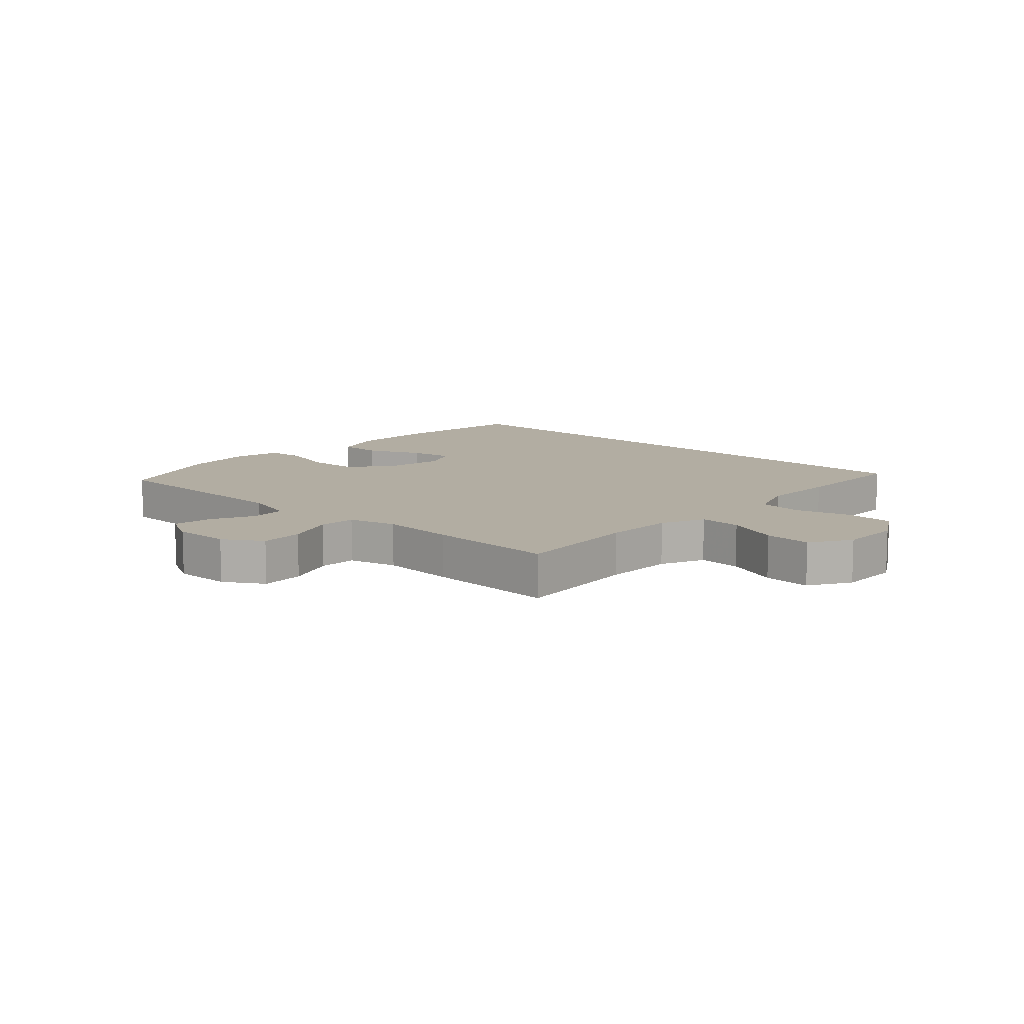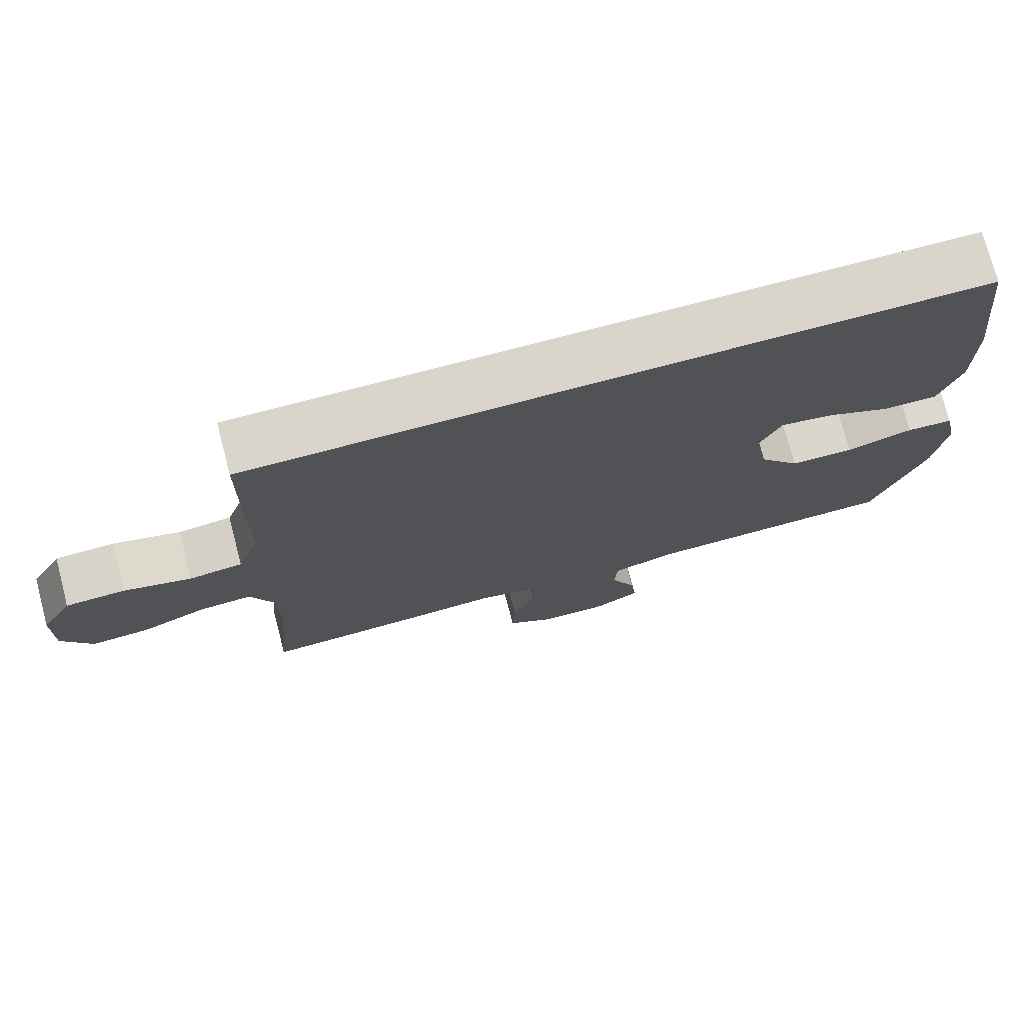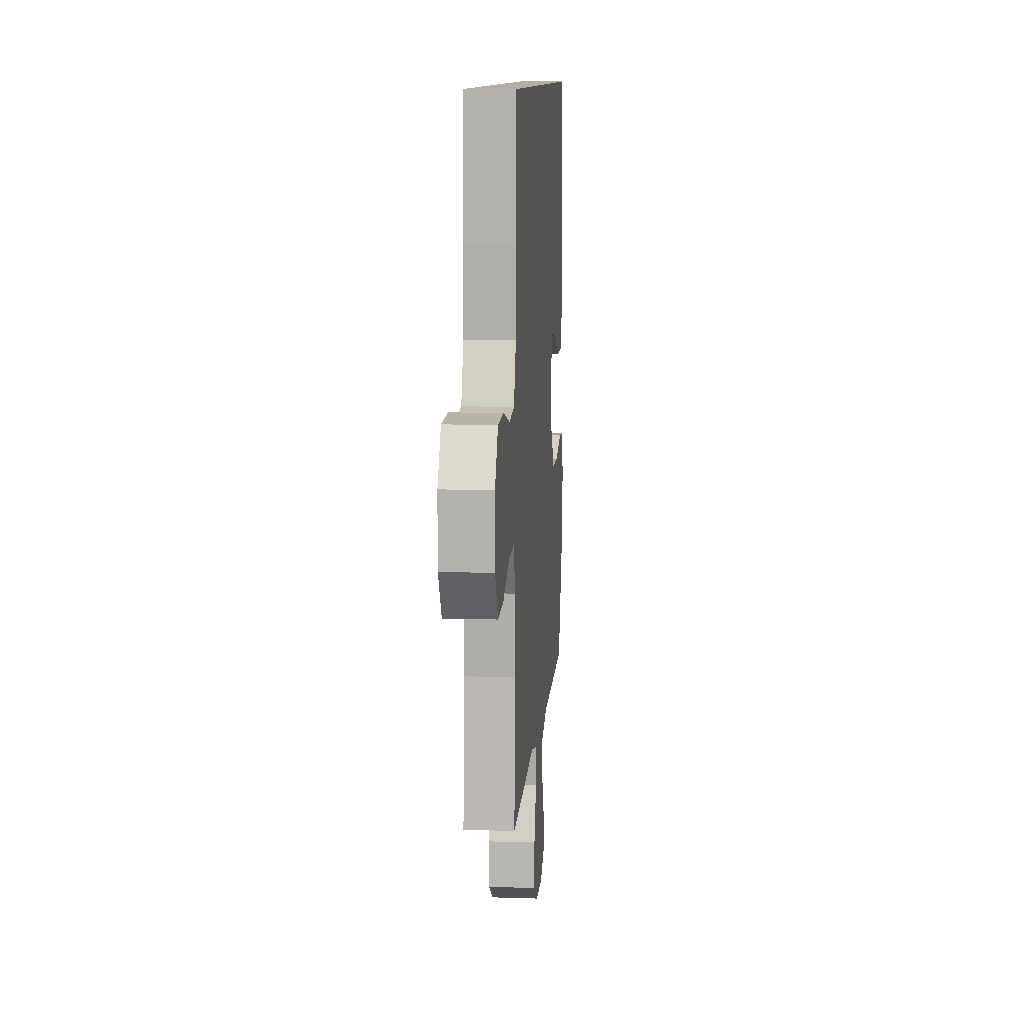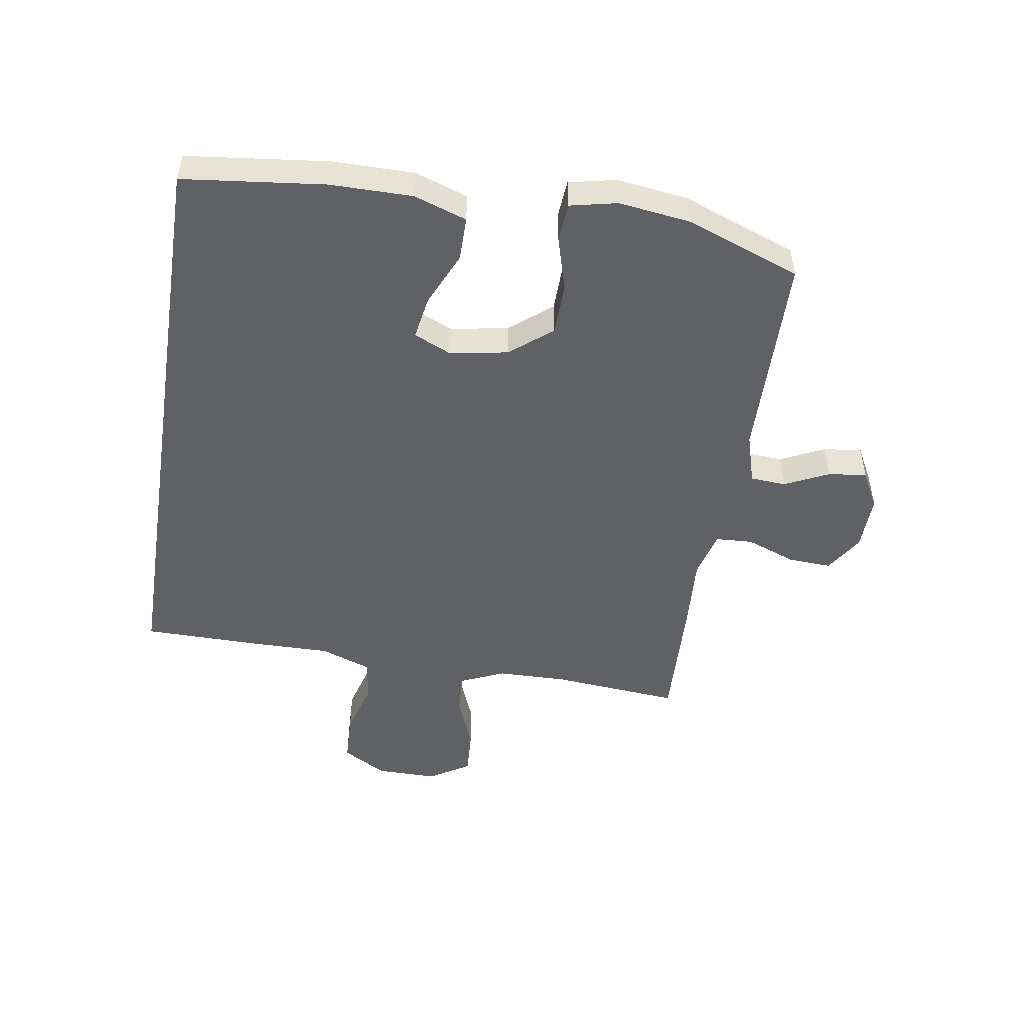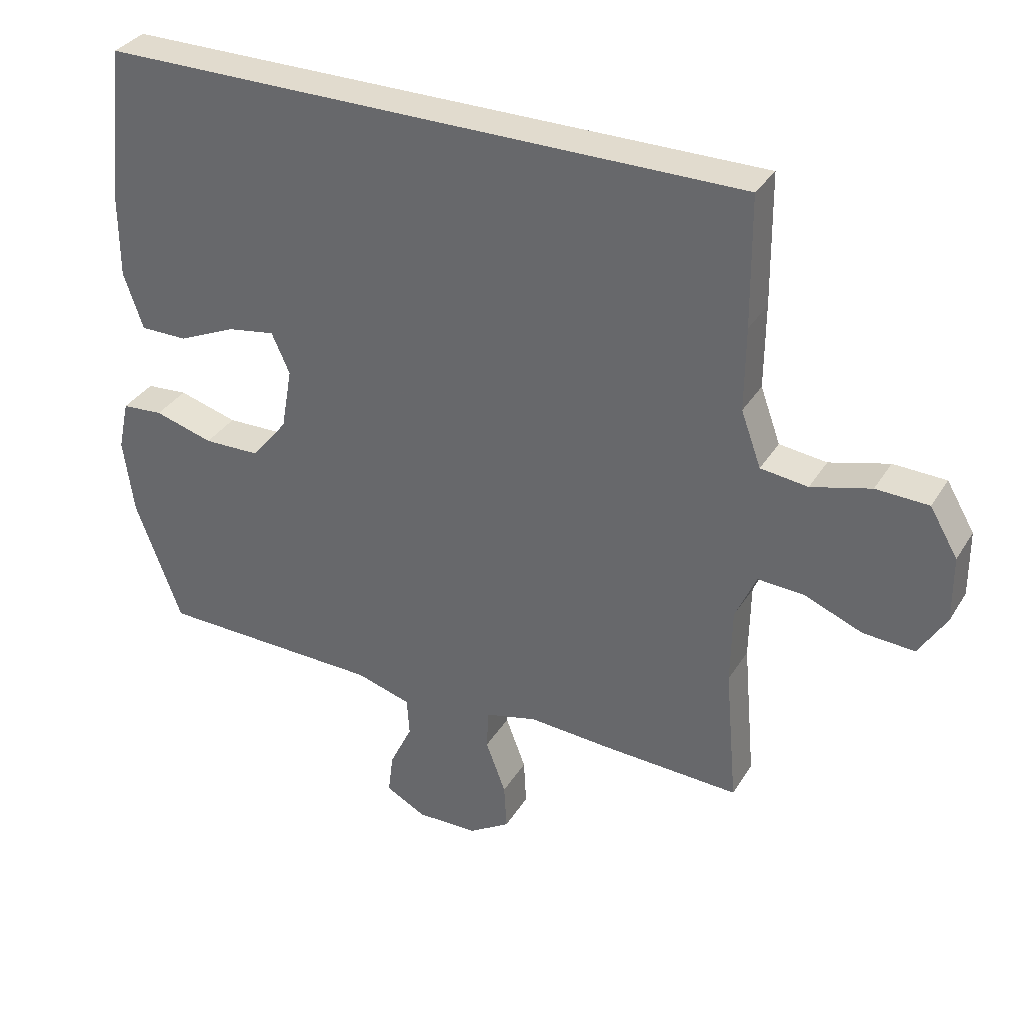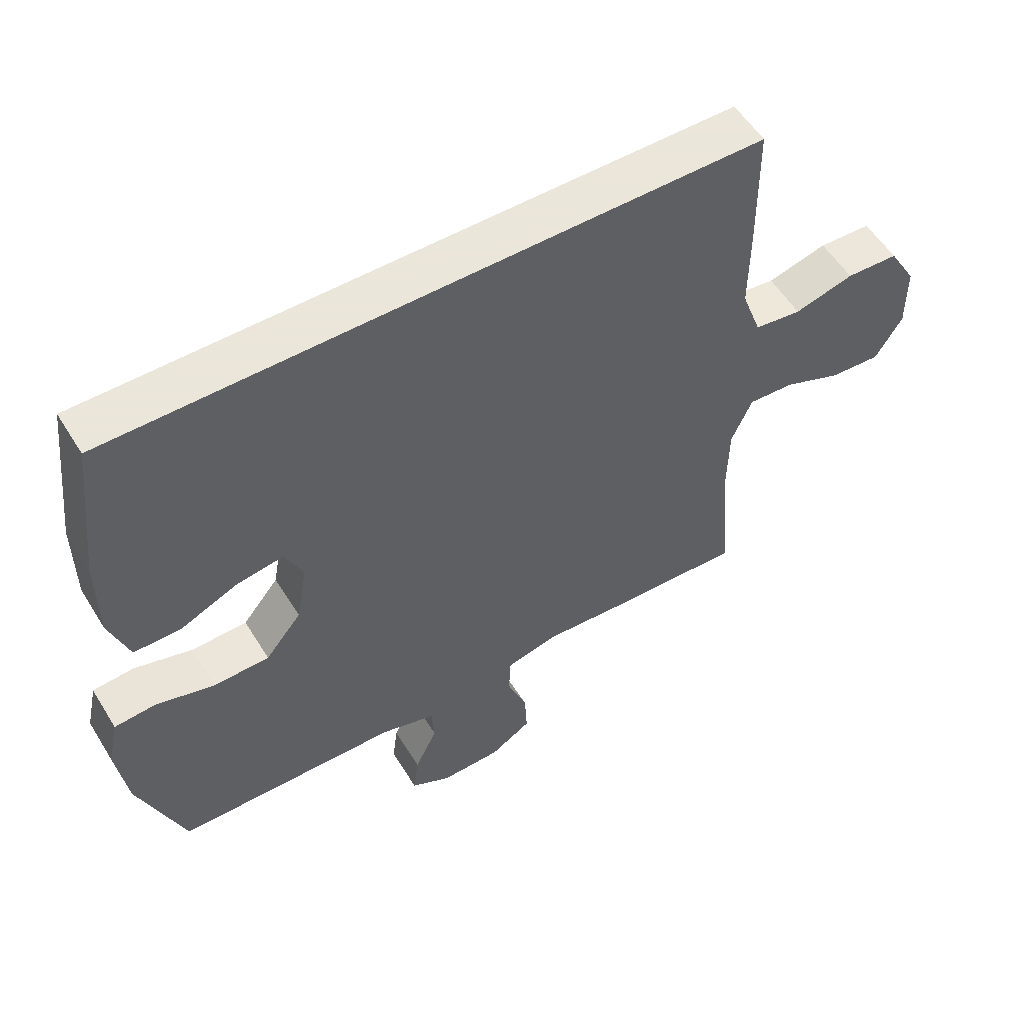
<metadata>
{"format":"obj","ext":"obj","renderer":"f3d","projection":"perspective","resolution":1024,"background":"white","views":[{"elev":10.6,"azim":-137.3,"up":"+Y"},{"elev":74.4,"azim":-14.8,"up":"+Z"},{"elev":10.7,"azim":-85.4,"up":"+Z"},{"elev":-49.3,"azim":81.0,"up":"+Y"},{"elev":33.9,"azim":-152.7,"up":"+Z"},{"elev":55.0,"azim":148.7,"up":"+Z"}]}
</metadata>
<code>
v 0.522 0.07 0.5
v 0.549 0.07 0.265
v 0.549 0.07 0.129
v 0.519 0.07 0.042
v 0.446 0.07 0.042
v 0.356 0.07 0.082
v 0.283 0.07 0.094
v 0.255 0.07 0.032
v 0.272 0.07 -0.064
v 0.328 0.07 -0.133
v 0.415 0.07 -0.135
v 0.506 0.07 -0.109
v 0.57 0.07 -0.114
v 0.587 0.07 -0.192
v 0.571 0.07 -0.31
v 0.5 0.07 -0.5
v 0.153 0.07 -0.507
v 0.068 0.07 -0.532
v 0.064 0.07 -0.591
v 0.099 0.07 -0.664
v 0.107 0.07 -0.728
v 0.045 0.07 -0.761
v -0.049 0.07 -0.759
v -0.113 0.07 -0.719
v -0.109 0.07 -0.647
v -0.078 0.07 -0.565
v -0.081 0.07 -0.503
v -0.161 0.07 -0.483
v -0.285 0.07 -0.491
v -0.5 0.07 -0.5
v -0.481 0.07 -0.288
v -0.483 0.07 -0.171
v -0.515 0.07 -0.098
v -0.586 0.07 -0.102
v -0.676 0.07 -0.138
v -0.755 0.07 -0.143
v -0.797 0.07 -0.075
v -0.796 0.07 0.027
v -0.753 0.07 0.1
v -0.672 0.07 0.103
v -0.58 0.07 0.078
v -0.507 0.07 0.087
v -0.476 0.07 0.172
v -0.477 0.07 0.3
v -0.475 0.07 0.5
v 0.522 0 0.5
v 0.549 0 0.265
v 0.549 0 0.129
v 0.519 0 0.042
v 0.446 0 0.042
v 0.356 0 0.082
v 0.283 0 0.094
v 0.255 0 0.032
v 0.272 0 -0.064
v 0.328 0 -0.133
v 0.415 0 -0.135
v 0.506 0 -0.109
v 0.57 0 -0.114
v 0.587 0 -0.192
v 0.571 0 -0.31
v 0.5 0 -0.5
v 0.153 0 -0.507
v 0.068 0 -0.532
v 0.064 0 -0.591
v 0.099 0 -0.664
v 0.107 0 -0.728
v 0.045 0 -0.761
v -0.049 0 -0.759
v -0.113 0 -0.719
v -0.109 0 -0.647
v -0.078 0 -0.565
v -0.081 0 -0.503
v -0.161 0 -0.483
v -0.285 0 -0.491
v -0.5 0 -0.5
v -0.481 0 -0.288
v -0.483 0 -0.171
v -0.515 0 -0.098
v -0.586 0 -0.102
v -0.676 0 -0.138
v -0.755 0 -0.143
v -0.797 0 -0.075
v -0.796 0 0.027
v -0.753 0 0.1
v -0.672 0 0.103
v -0.58 0 0.078
v -0.507 0 0.087
v -0.476 0 0.172
v -0.477 0 0.3
v -0.475 0 0.5
f 43 44 45 1
f 42 43 1 2
f 38 39 40 41
f 38 41 42
f 34 35 36 37
f 33 34 37 38
f 28 29 30 31
f 27 28 31 32
f 23 24 25 26
f 23 26 27
f 22 23 27
f 19 20 21 22
f 18 19 22 27
f 17 18 27 32
f 11 12 13 14
f 10 11 14 15
f 3 4 5 6
f 3 6 7
f 2 3 7
f 33 38 42 2
f 10 15 16 17
f 9 10 17 32
f 8 9 32 33
f 33 2 7
f 7 8 33
f 46 90 89 88
f 47 46 88 87
f 86 85 84 83
f 87 86 83
f 82 81 80 79
f 83 82 79 78
f 76 75 74 73
f 77 76 73 72
f 71 70 69 68
f 72 71 68
f 72 68 67
f 67 66 65 64
f 72 67 64 63
f 77 72 63 62
f 59 58 57 56
f 60 59 56 55
f 51 50 49 48
f 52 51 48
f 52 48 47
f 47 87 83 78
f 62 61 60 55
f 77 62 55 54
f 78 77 54 53
f 52 47 78
f 78 53 52
f 1 46 47 2
f 2 47 48 3
f 3 48 49 4
f 4 49 50 5
f 5 50 51 6
f 6 51 52 7
f 7 52 53 8
f 8 53 54 9
f 9 54 55 10
f 10 55 56 11
f 11 56 57 12
f 12 57 58 13
f 13 58 59 14
f 14 59 60 15
f 15 60 61 16
f 16 61 62 17
f 17 62 63 18
f 18 63 64 19
f 19 64 65 20
f 20 65 66 21
f 21 66 67 22
f 22 67 68 23
f 23 68 69 24
f 24 69 70 25
f 25 70 71 26
f 26 71 72 27
f 27 72 73 28
f 28 73 74 29
f 29 74 75 30
f 30 75 76 31
f 31 76 77 32
f 32 77 78 33
f 33 78 79 34
f 34 79 80 35
f 35 80 81 36
f 36 81 82 37
f 37 82 83 38
f 38 83 84 39
f 39 84 85 40
f 40 85 86 41
f 41 86 87 42
f 42 87 88 43
f 43 88 89 44
f 44 89 90 45
f 45 90 46 1

</code>
